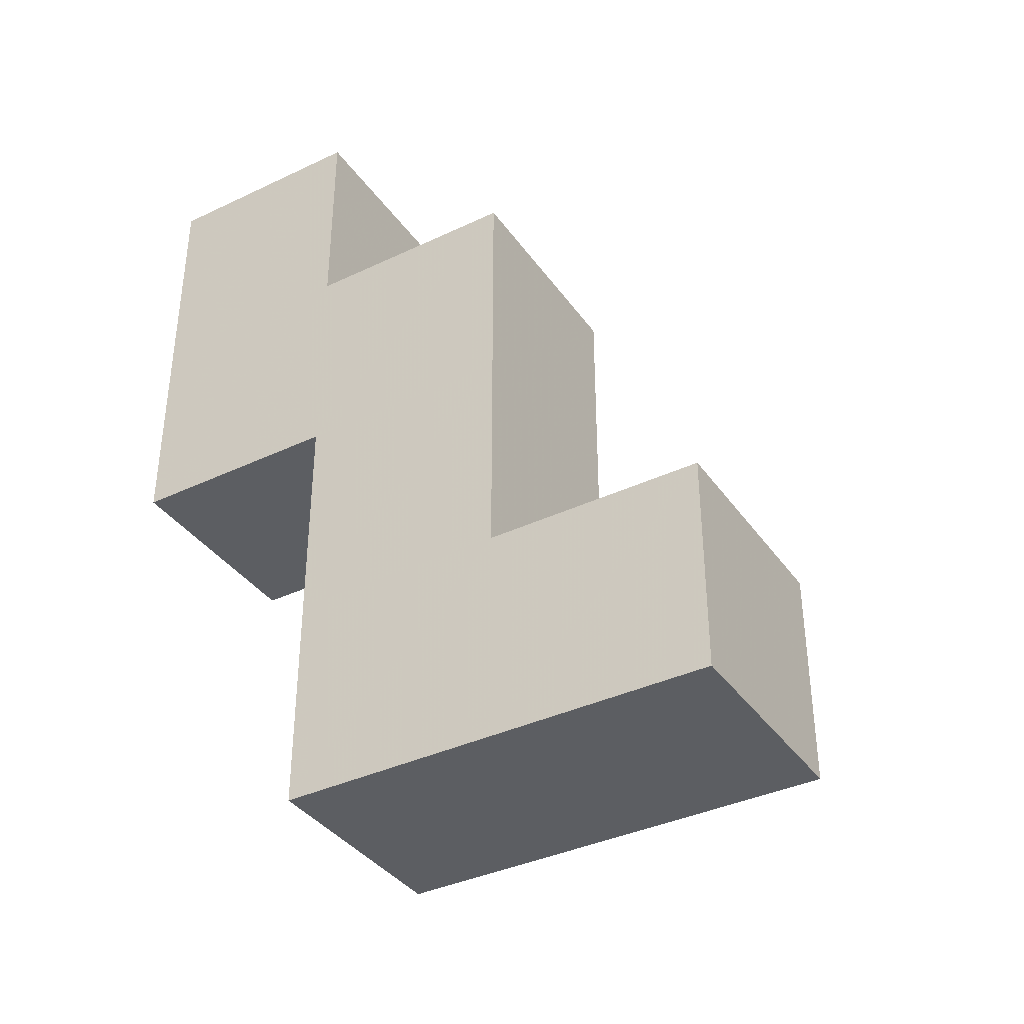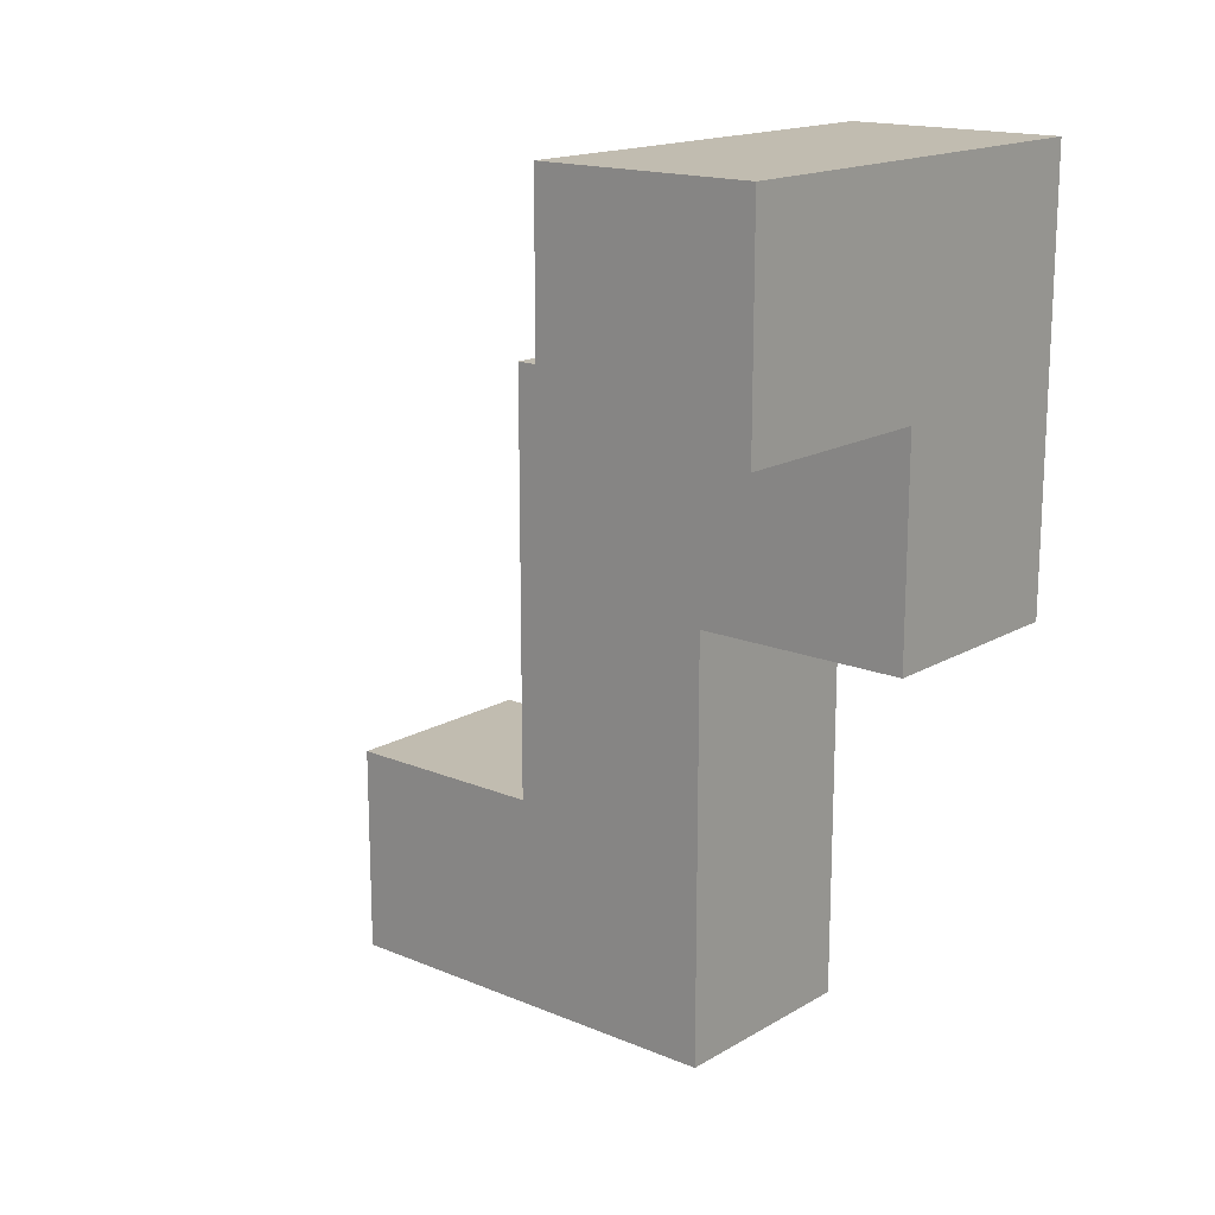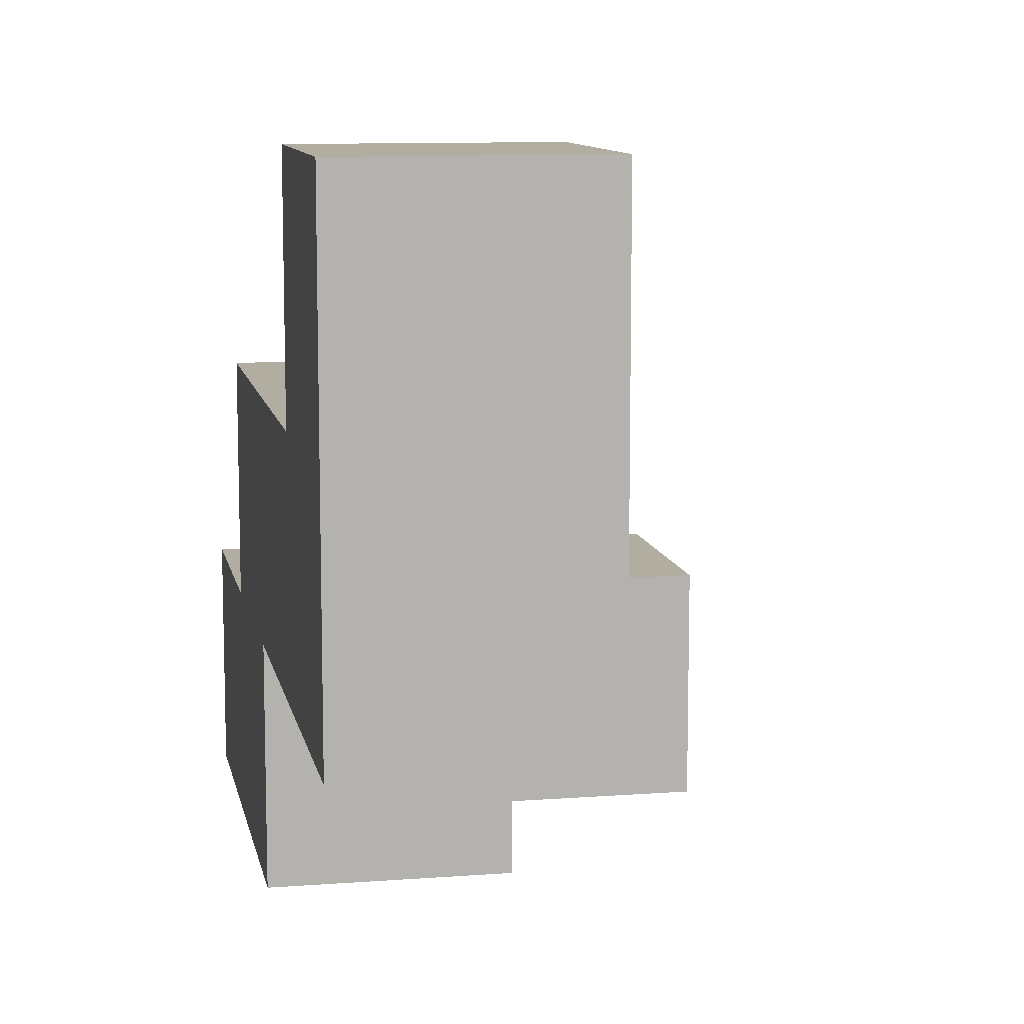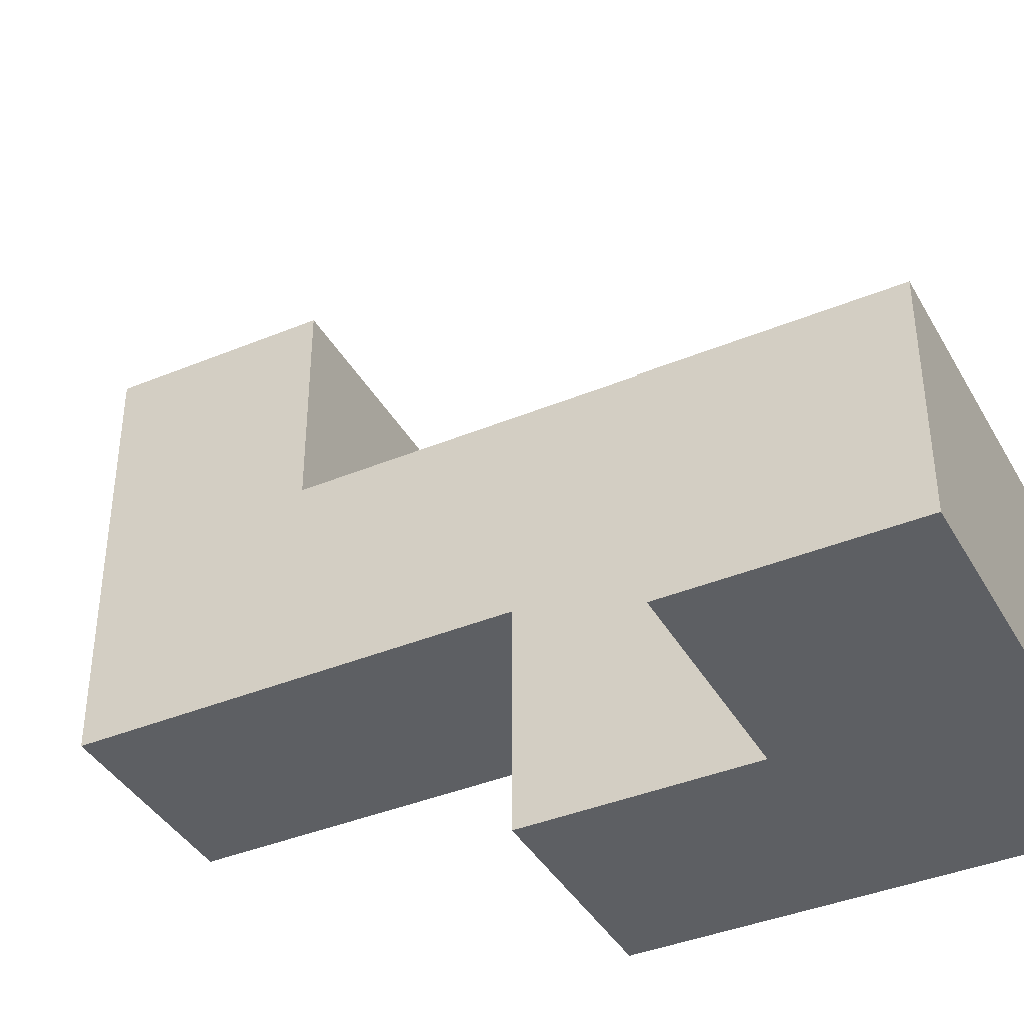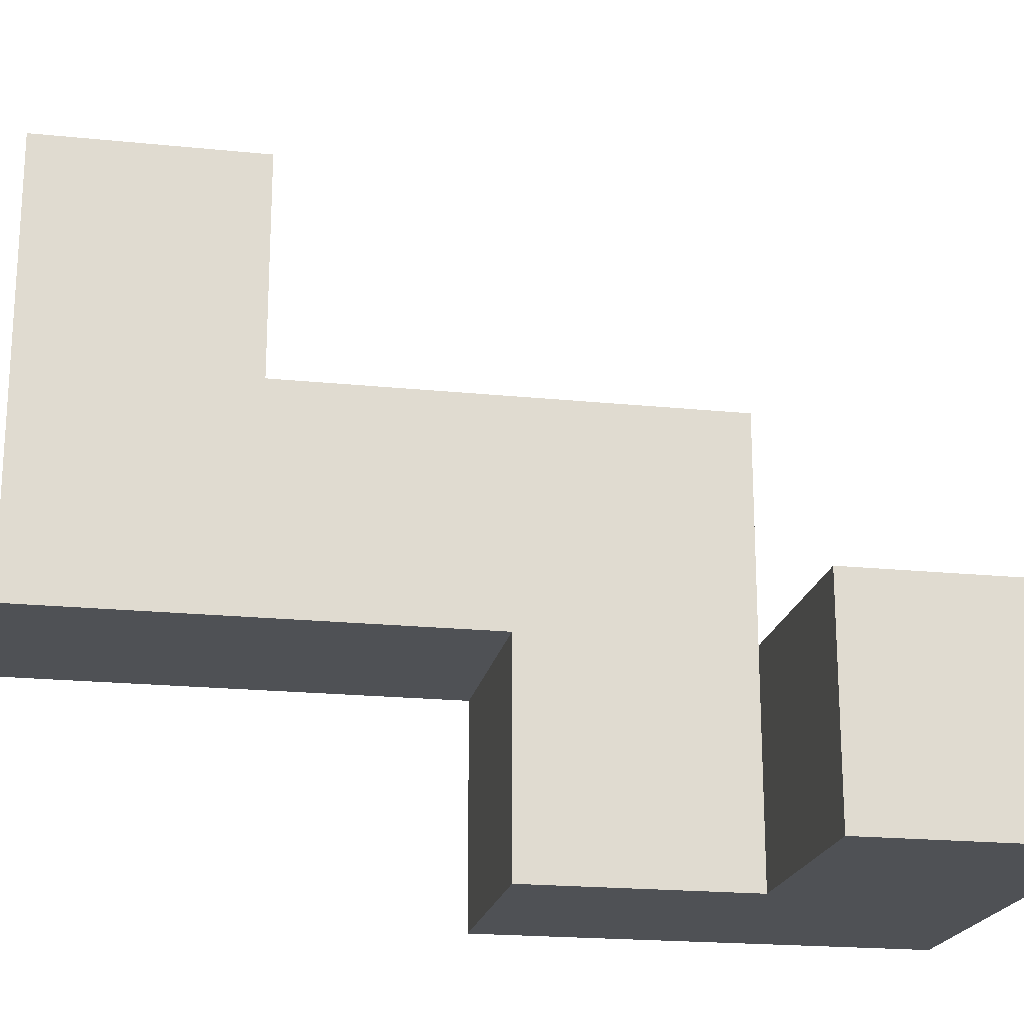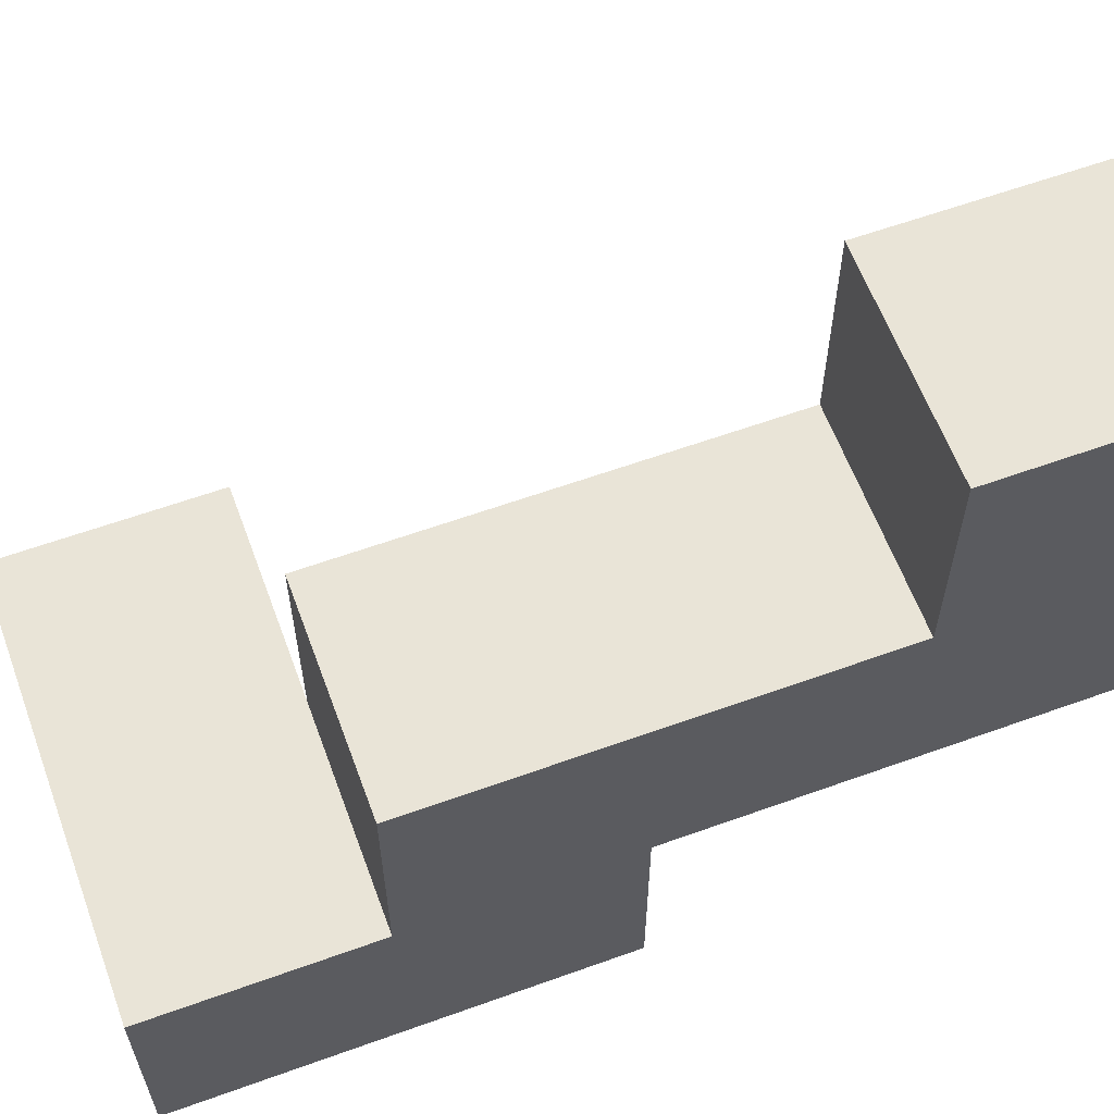
<metadata>
{"format":"obj","ext":"obj","renderer":"f3d","projection":"perspective","resolution":1024,"background":"white","views":[{"elev":-37.6,"azim":-58.8,"up":"+Y"},{"elev":16.5,"azim":130.3,"up":"+Y"},{"elev":10.3,"azim":-10.9,"up":"+Z"},{"elev":-39.8,"azim":117.1,"up":"+Z"},{"elev":-20.1,"azim":79.4,"up":"+Z"},{"elev":60.9,"azim":-110.2,"up":"+Z"}]}
</metadata>
<code>
v 0 0 -1
v 0 0 -0.5
v 0 0.5 -0.5
v 0 0.5 -1
v 0.5 0 -1
v 0.5 0.5 -1
v 0.5 0.5 -0.5
v 0.5 0 -0.5
v 0 1 -0.5
v 0 1 -1
v 0.5 1 -0.5
v 0.5 1 -1
v 1 0.5 -1
v 1 1 -1
v 1 1 -0.5
v 1 0.5 -0.5
v 0 -1 -0.5
v 0 -1 0
v 0 -0.5 0
v 0 -0.5 -0.5
v 0.5 -1 -0.5
v 0.5 -0.5 -0.5
v 0.5 -0.5 0
v 0.5 -1 0
v 0 0 0
v 0.5 0 0
v 0 0.5 0
v 0.5 0.5 0
v 0 -1 0.5
v 0 -0.5 0.5
v 0.5 -0.5 0.5
v 0.5 -1 0.5
f 1 2 3 4
f 5 6 7 8
f 1 5 8 2
f 1 4 6 5
f 4 3 9 10
f 10 9 11 12
f 4 10 12 6
f 3 7 11 9
f 13 14 15 16
f 6 13 16 7
f 12 11 15 14
f 6 12 14 13
f 7 16 15 11
f 17 18 19 20
f 21 22 23 24
f 17 21 24 18
f 17 20 22 21
f 20 19 25 2
f 22 8 26 23
f 20 2 8 22
f 19 23 26 25
f 2 25 27 3
f 8 7 28 26
f 3 27 28 7
f 25 26 28 27
f 18 29 30 19
f 24 23 31 32
f 18 24 32 29
f 19 30 31 23
f 29 32 31 30

</code>
